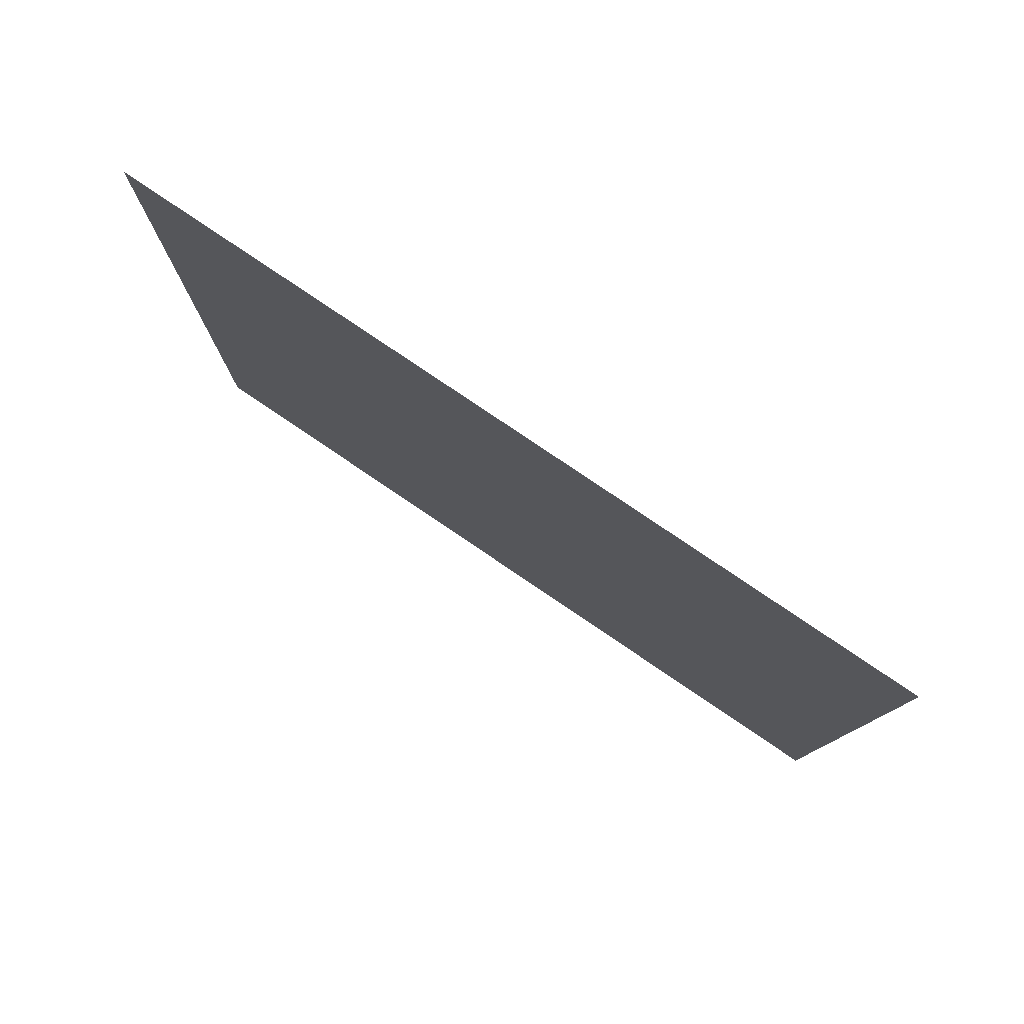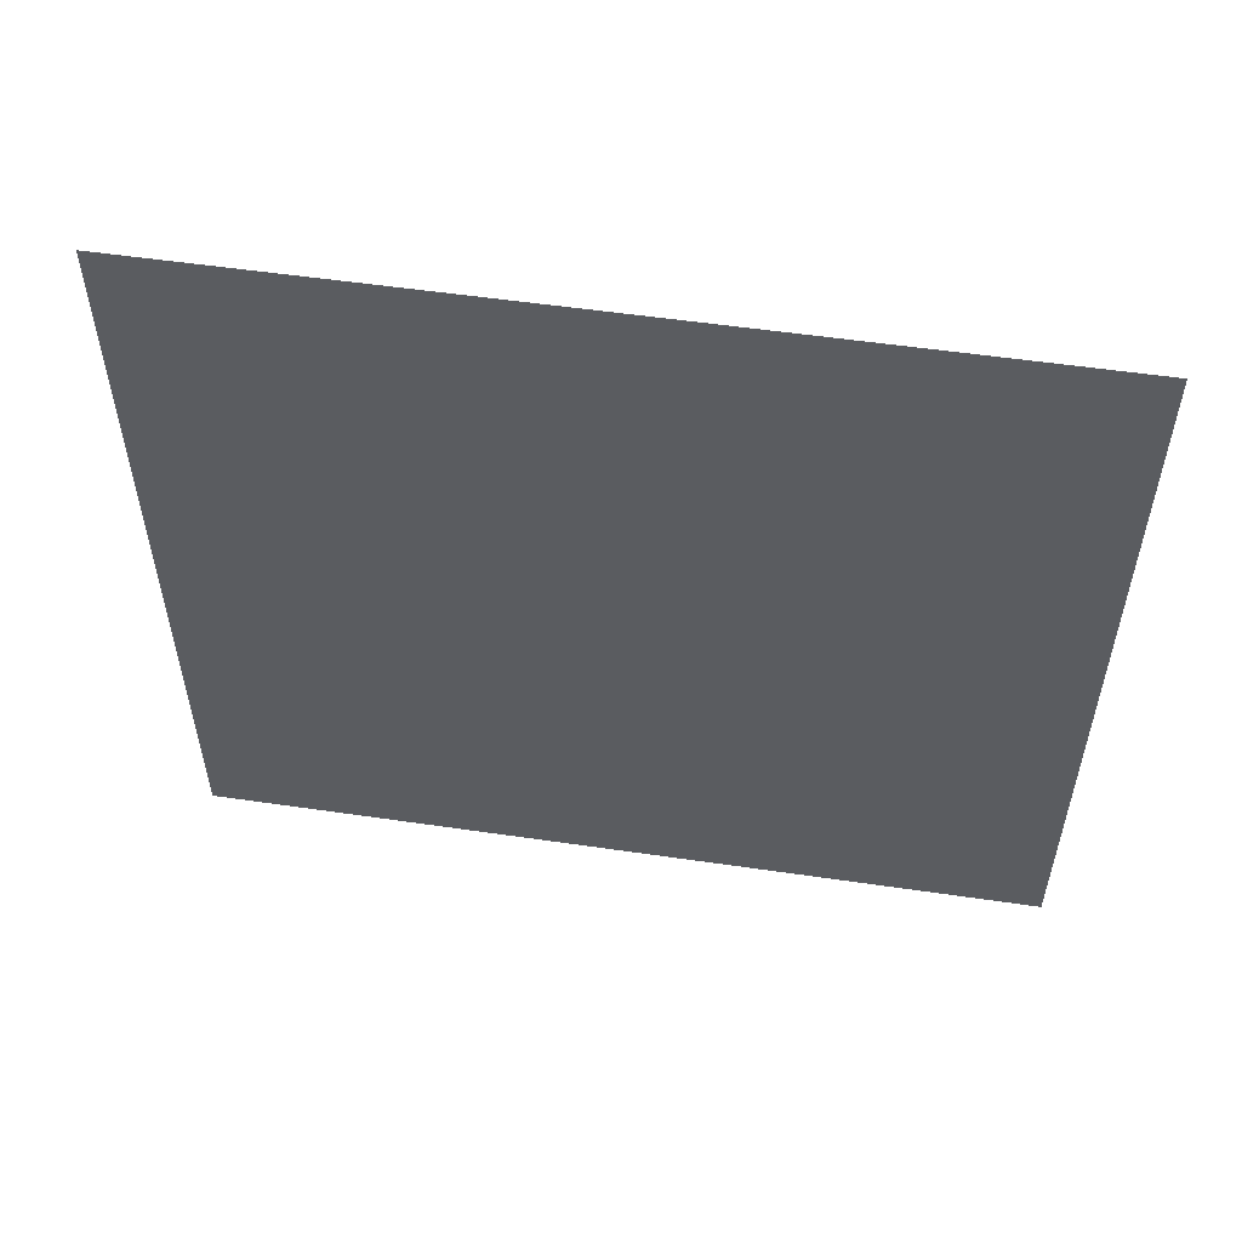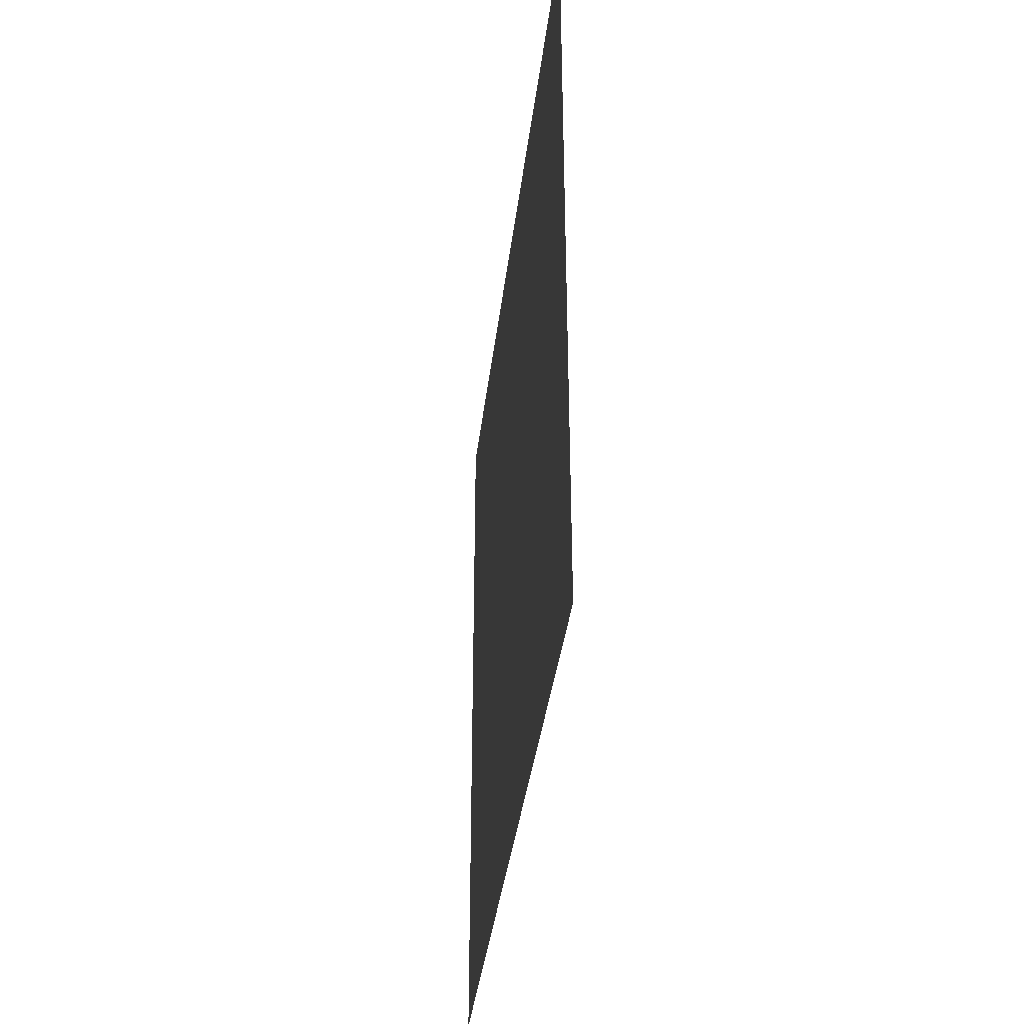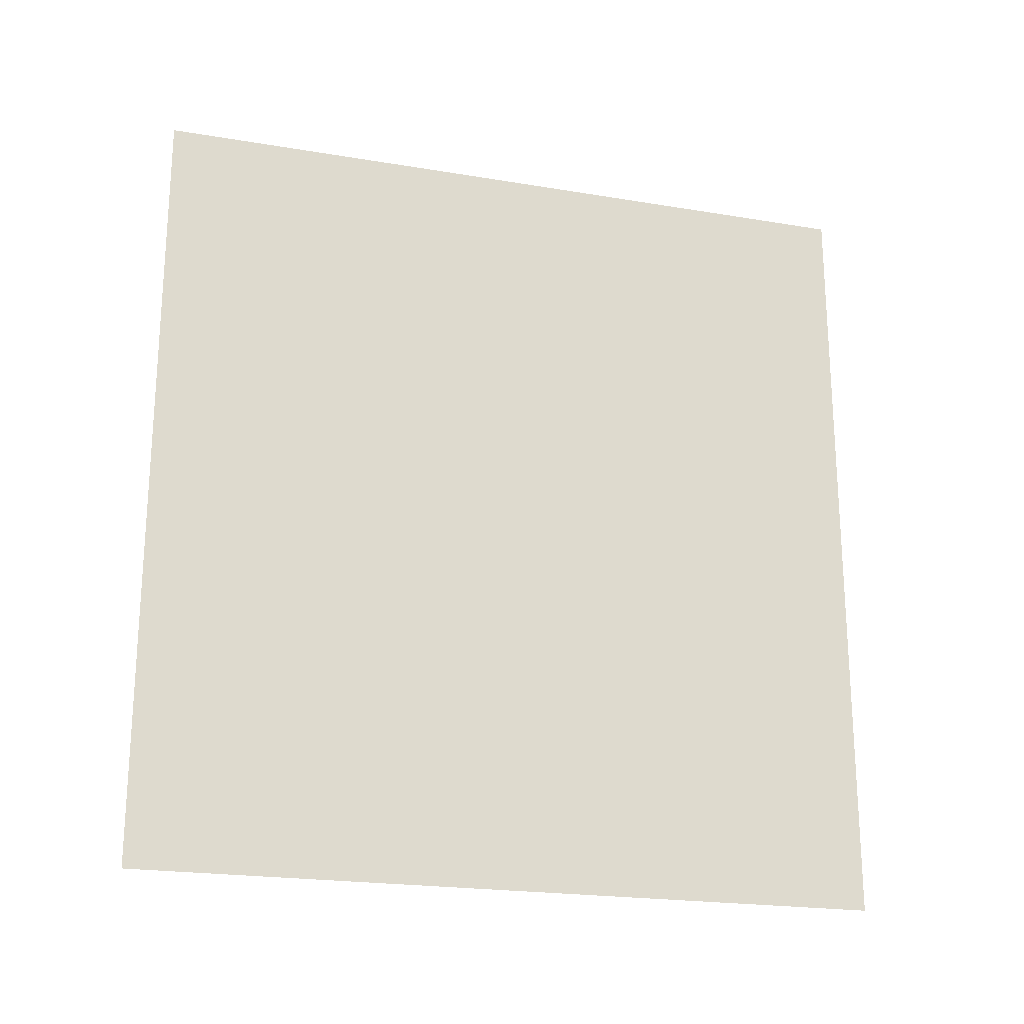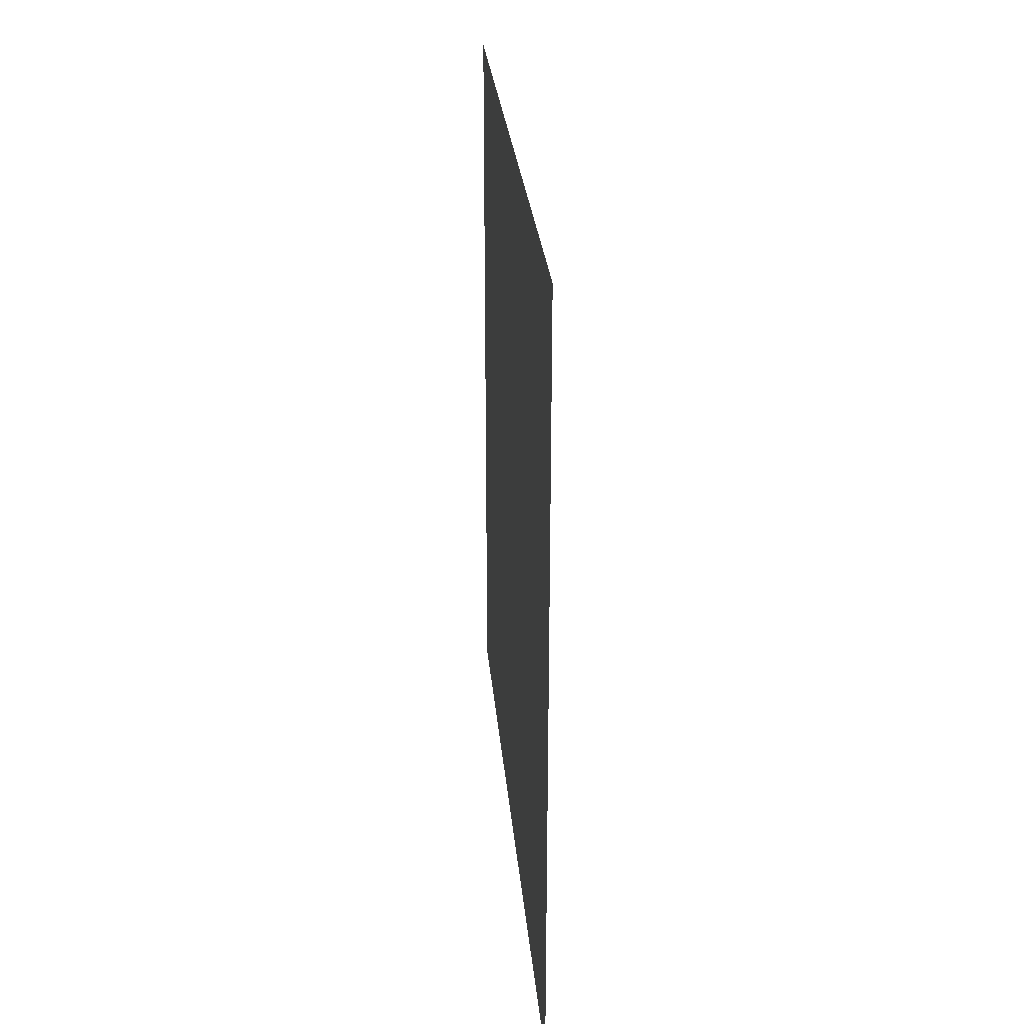
<metadata>
{"format":"obj","ext":"obj","renderer":"f3d","projection":"perspective","resolution":1024,"background":"white","views":[{"elev":79.4,"azim":124.1,"up":"+Z"},{"elev":54.8,"azim":98.8,"up":"+Z"},{"elev":-36.6,"azim":-6.6,"up":"+Z"},{"elev":-21.5,"azim":-106.5,"up":"+Y"},{"elev":27.2,"azim":175.1,"up":"+Y"}]}
</metadata>
<code>
o Plane.014_Plane.015
v 50 4.5 30
v 50 -5.5 30
v 50 4.5 20.5
v 50 -5.5 20.5
f 1 2 4 3

</code>
